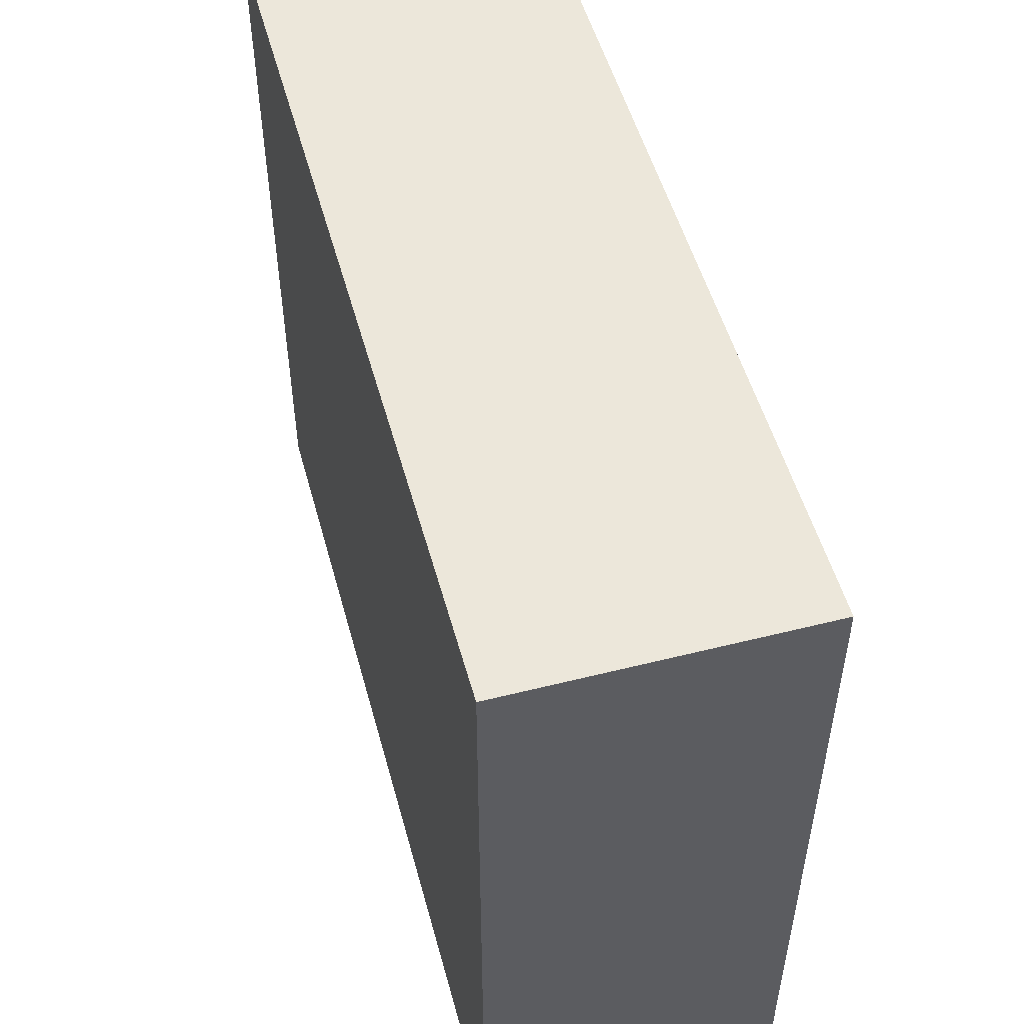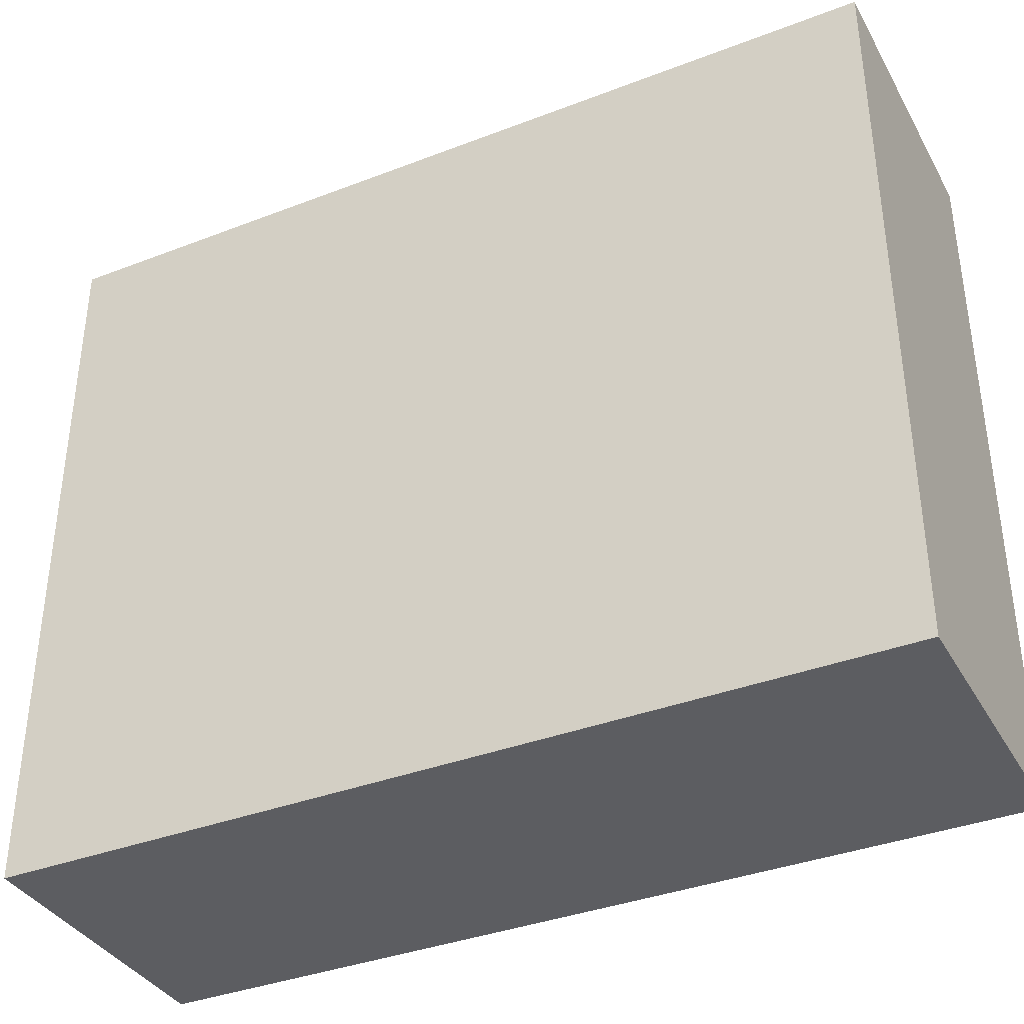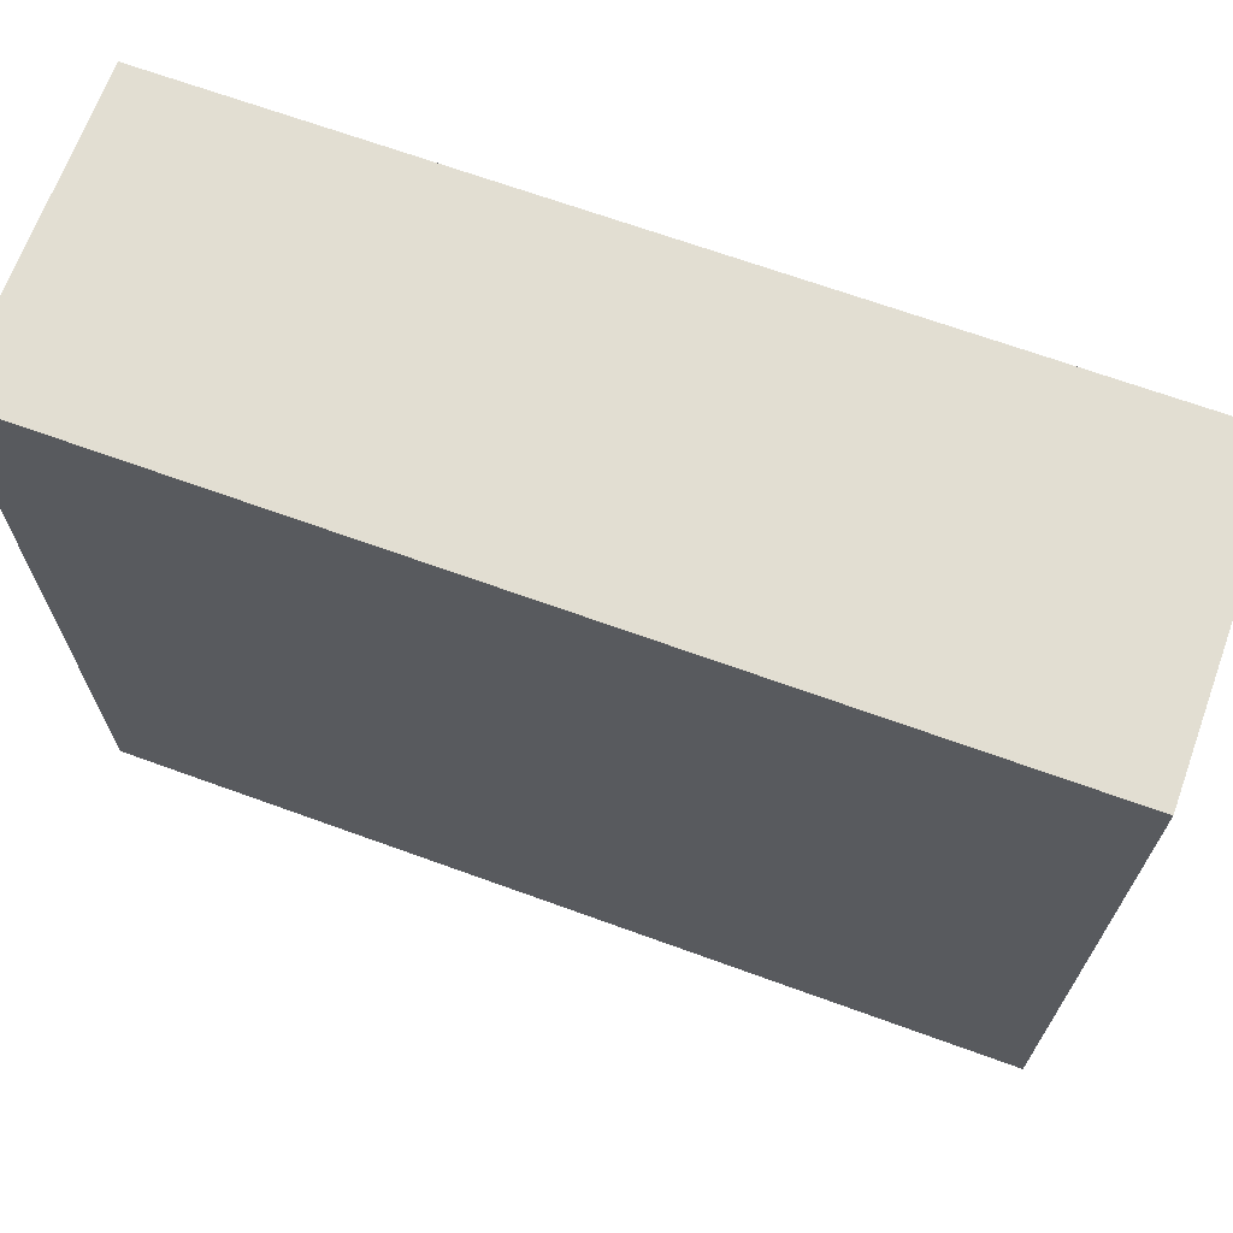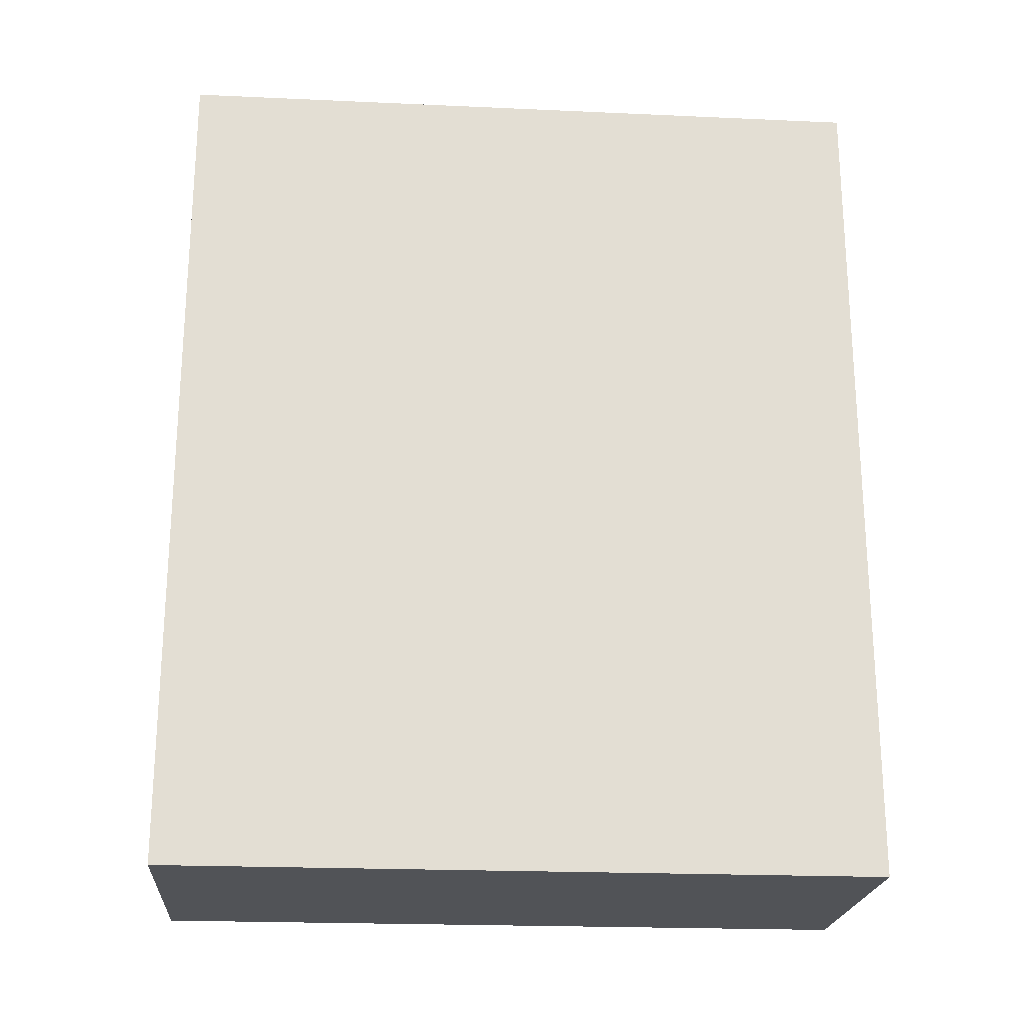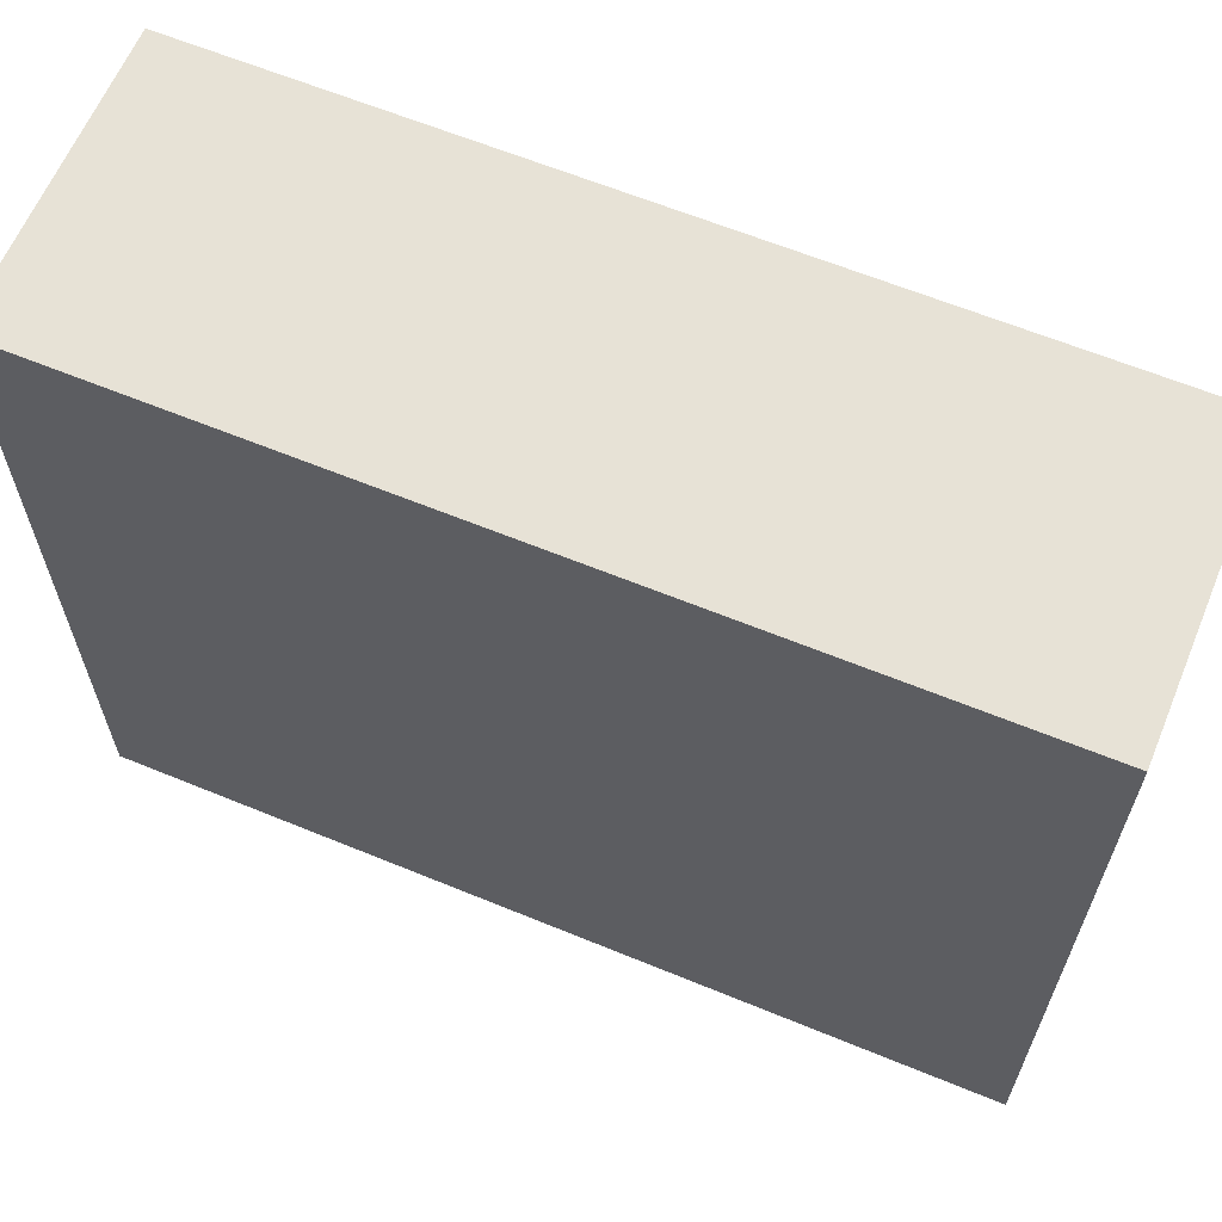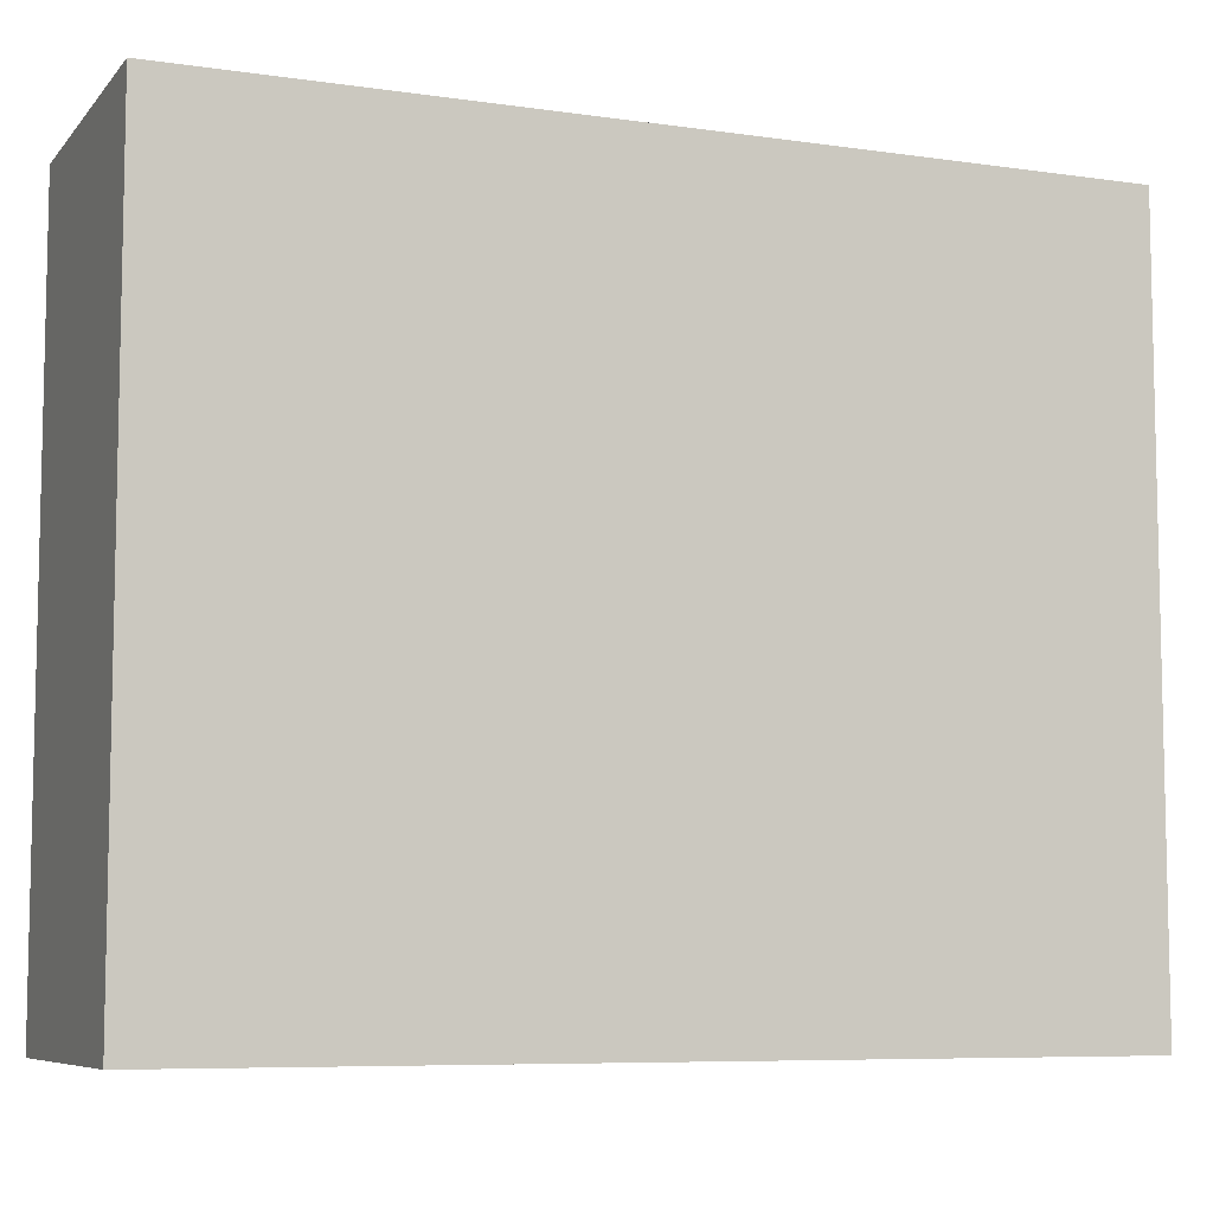
<metadata>
{"format":"obj","ext":"obj","renderer":"f3d","projection":"perspective","resolution":1024,"background":"white","views":[{"elev":52.0,"azim":164.8,"up":"+Z"},{"elev":-37.0,"azim":-63.6,"up":"+Z"},{"elev":68.0,"azim":-70.0,"up":"+Z"},{"elev":-21.9,"azim":-94.5,"up":"+Y"},{"elev":63.0,"azim":112.6,"up":"+Z"},{"elev":-7.5,"azim":67.8,"up":"+Z"}]}
</metadata>
<code>
g default
v -0.125 0.005 0.3125
v 0.125 0.005 0.3125
v -0.125 0.755 0.3125
v 0.125 0.755 0.3125
v -0.125 0.755 -0.3125
v 0.125 0.755 -0.3125
v -0.125 0.005 -0.3125
v 0.125 0.005 -0.3125
g pCube1
f 1 2 3
f 3 2 4
f 3 4 5
f 5 4 6
f 5 6 7
f 7 6 8
f 7 8 1
f 1 8 2
f 2 8 4
f 4 8 6
f 7 1 5
f 5 1 3

</code>
